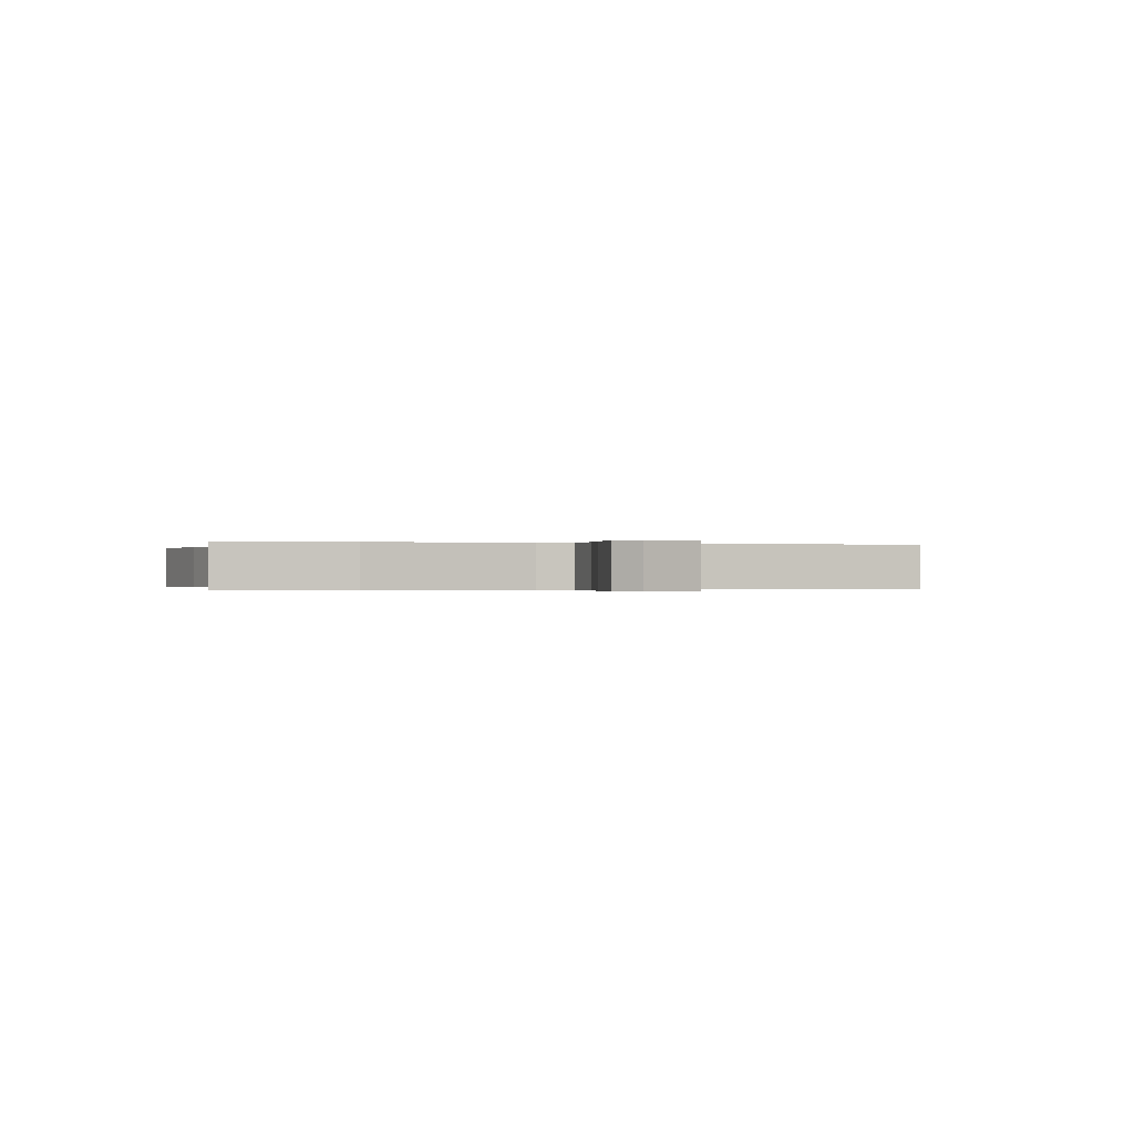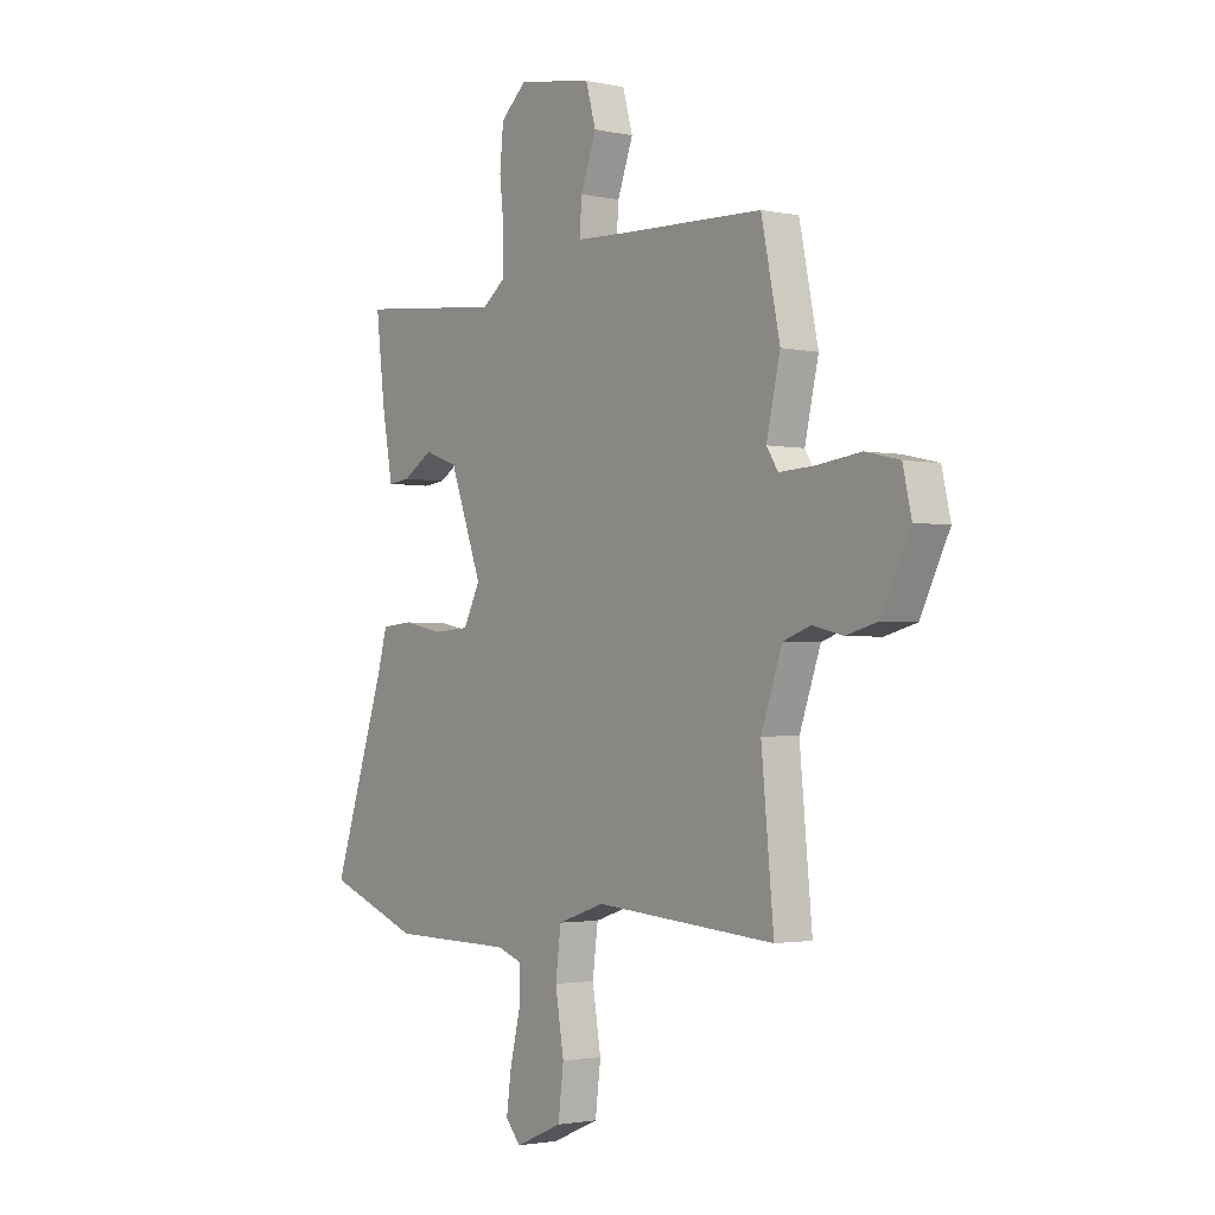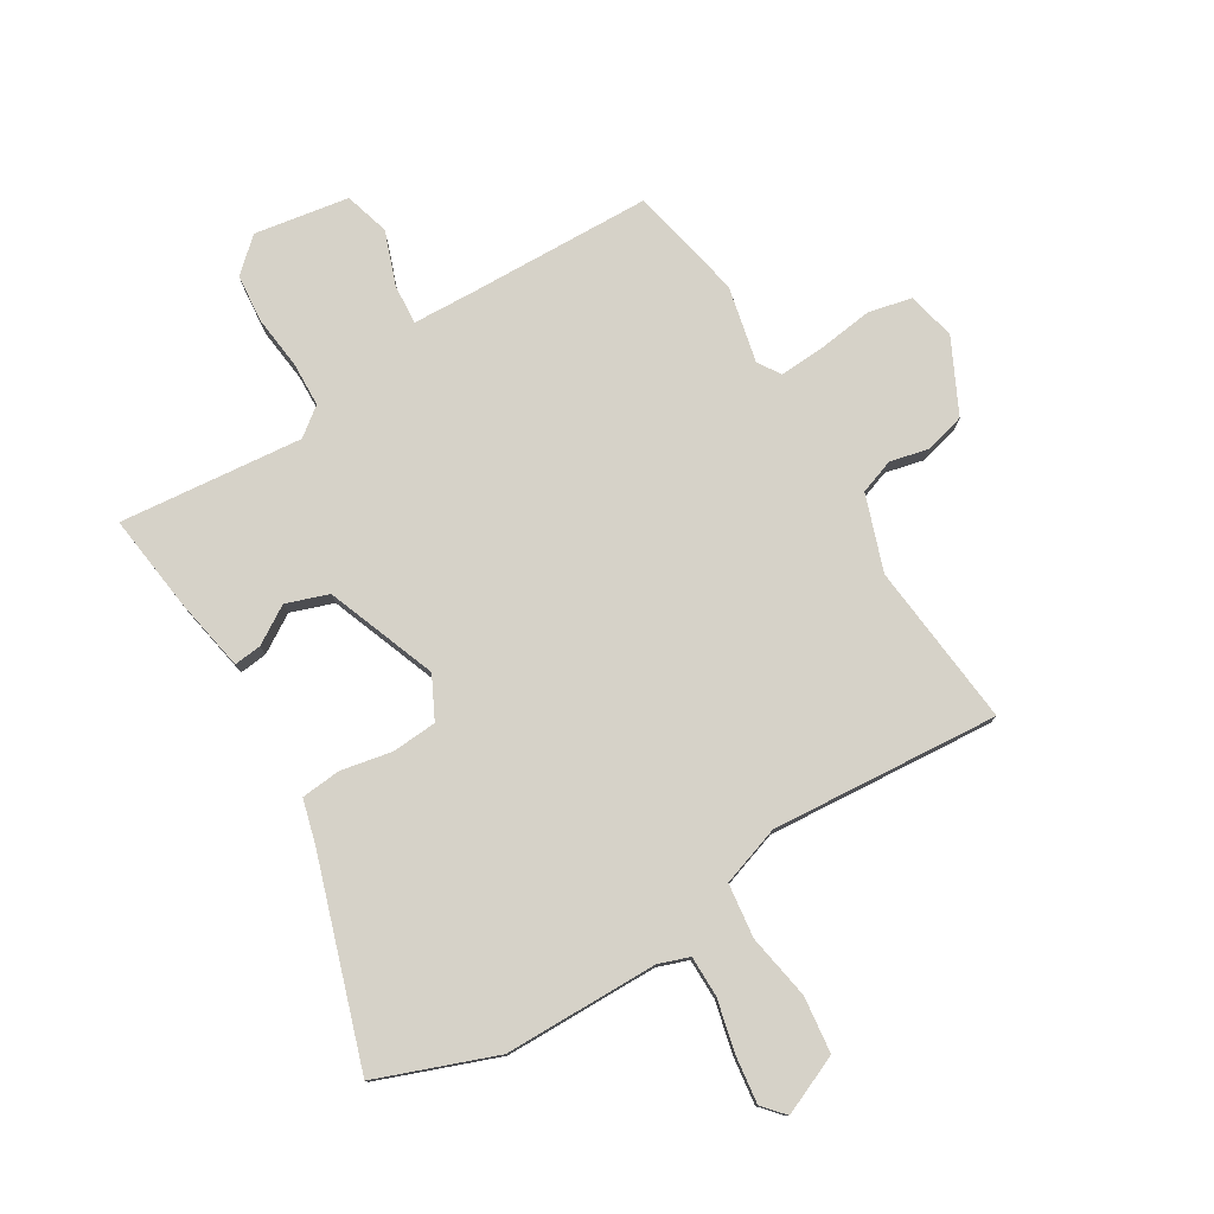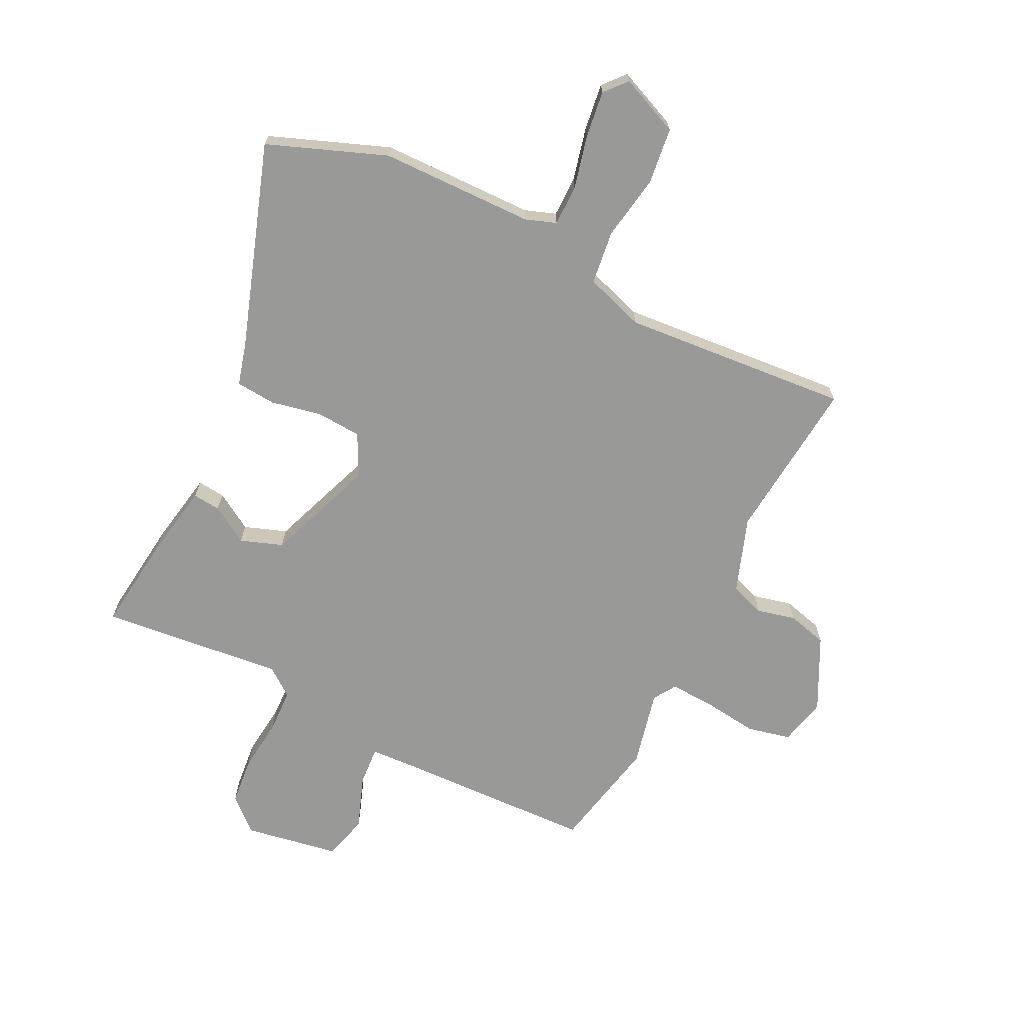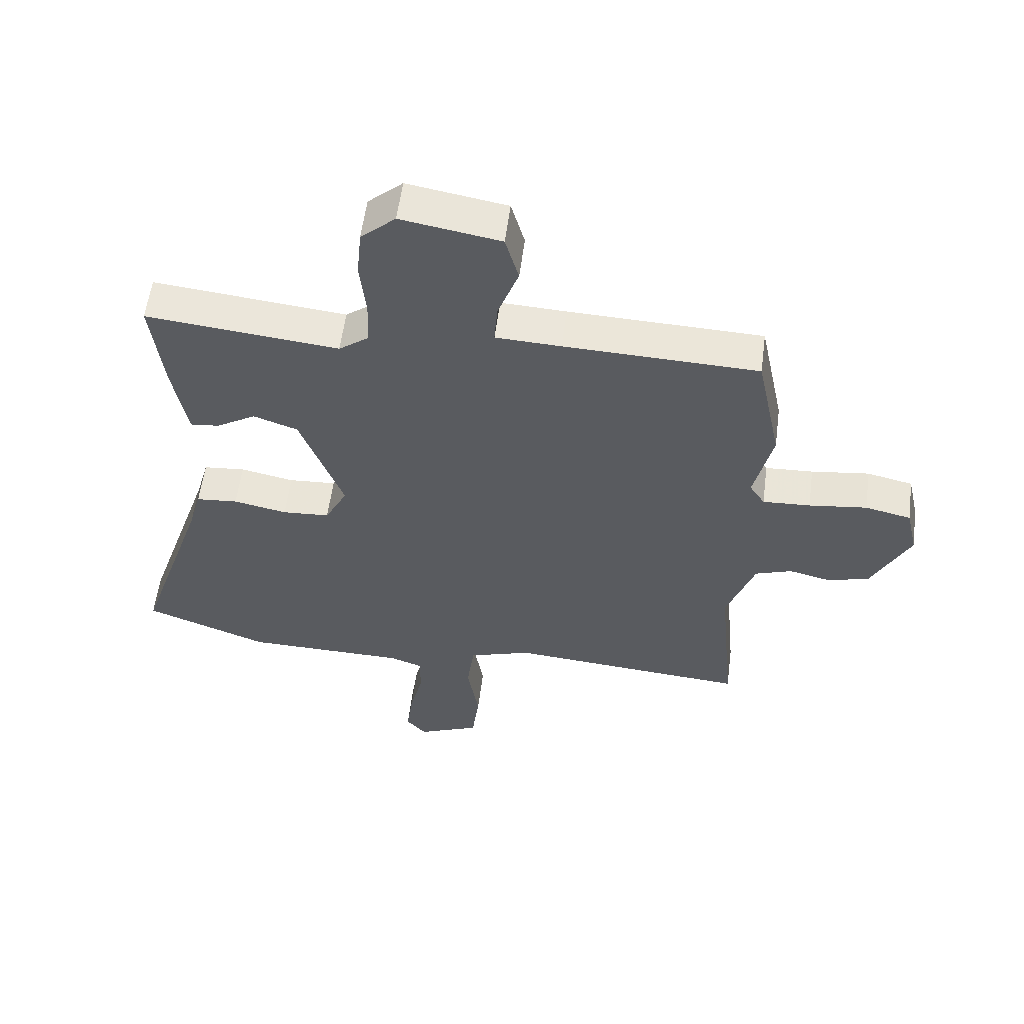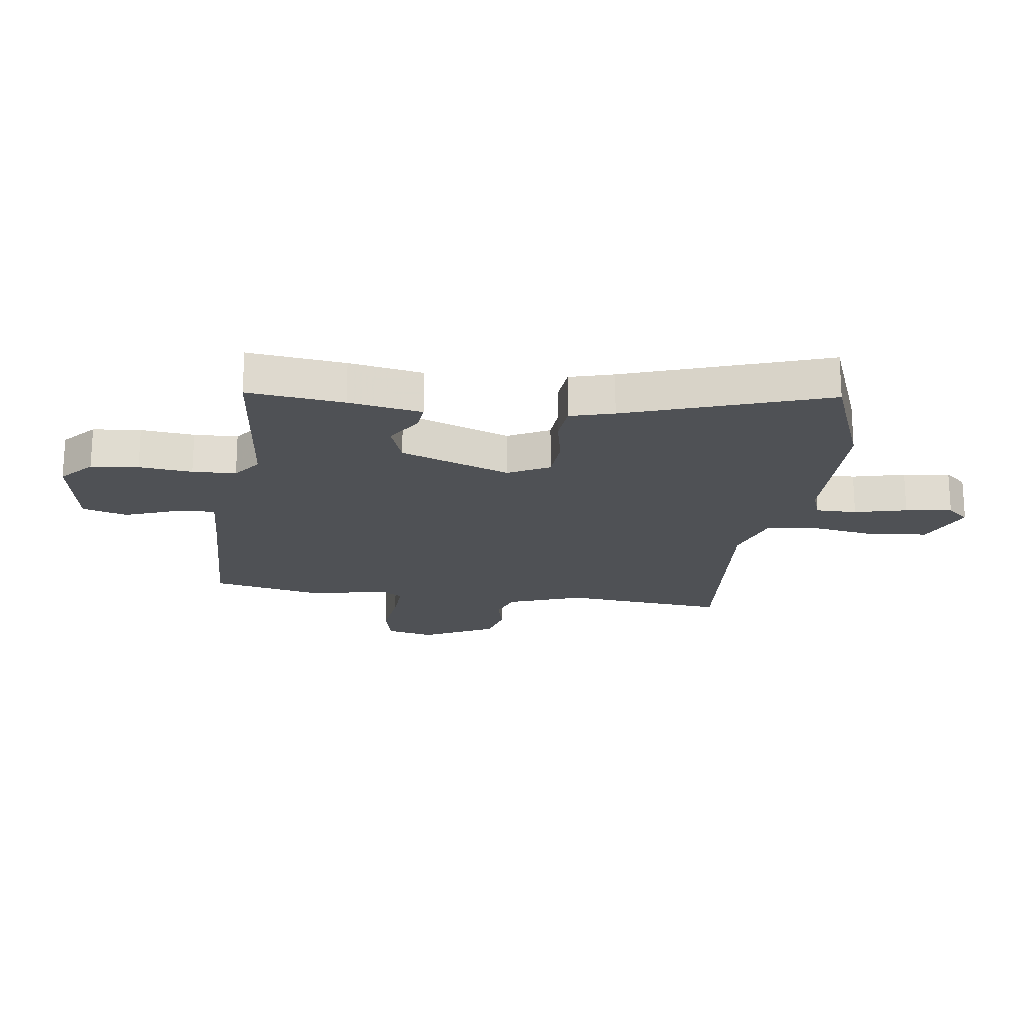
<metadata>
{"format":"obj","ext":"obj","renderer":"f3d","projection":"perspective","resolution":1024,"background":"white","views":[{"elev":-0.1,"azim":160.6,"up":"+Y"},{"elev":-2.1,"azim":-127.0,"up":"+Z"},{"elev":78.2,"azim":148.5,"up":"+Y"},{"elev":-68.8,"azim":153.7,"up":"+Y"},{"elev":57.1,"azim":-172.6,"up":"+Z"},{"elev":-20.0,"azim":82.3,"up":"+Y"}]}
</metadata>
<code>
v -0.52 0.07 -0.49
v -0.493 0.07 -0.207
v -0.539 0.07 -0.077
v -0.599 0.07 -0.056
v -0.666 0.07 -0.072
v -0.735 0.07 -0.054
v -0.798 0.07 0.072
v -0.779 0.07 0.155
v -0.704 0.07 0.172
v -0.609 0.07 0.16
v -0.531 0.07 0.156
v -0.506 0.07 0.195
v -0.536 0.07 0.327
v -0.495 0.07 0.524
v -0.178 0.07 0.535
v -0.071 0.07 0.54
v -0.076 0.07 0.608
v -0.11 0.07 0.701
v -0.088 0.07 0.779
v 0.075 0.07 0.807
v 0.132 0.07 0.756
v 0.14 0.07 0.673
v 0.13 0.07 0.58
v 0.133 0.07 0.504
v 0.182 0.07 0.467
v 0.499 0.07 0.5
v 0.479 0.07 0.332
v 0.456 0.07 0.204
v 0.408 0.07 0.209
v 0.343 0.07 0.249
v 0.27 0.07 0.223
v 0.199 0.07 0.032
v 0.236 0.07 -0.04
v 0.314 0.07 -0.045
v 0.402 0.07 -0.027
v 0.471 0.07 -0.033
v 0.492 0.07 -0.109
v 0.609 0.07 -0.458
v 0.405 0.07 -0.536
v 0.138 0.07 -0.54
v 0.085 0.07 -0.559
v 0.085 0.07 -0.63
v 0.107 0.07 -0.721
v 0.118 0.07 -0.802
v 0.085 0.07 -0.84
v -0.018 0.07 -0.796
v -0.03 0.07 -0.699
v -0.011 0.07 -0.585
v -0.023 0.07 -0.492
v -0.126 0.07 -0.458
v -0.52 0 -0.49
v -0.493 0 -0.207
v -0.539 0 -0.077
v -0.599 0 -0.056
v -0.666 0 -0.072
v -0.735 0 -0.054
v -0.798 0 0.072
v -0.779 0 0.155
v -0.704 0 0.172
v -0.609 0 0.16
v -0.531 0 0.156
v -0.506 0 0.195
v -0.536 0 0.327
v -0.495 0 0.524
v -0.178 0 0.535
v -0.071 0 0.54
v -0.076 0 0.608
v -0.11 0 0.701
v -0.088 0 0.779
v 0.075 0 0.807
v 0.132 0 0.756
v 0.14 0 0.673
v 0.13 0 0.58
v 0.133 0 0.504
v 0.182 0 0.467
v 0.499 0 0.5
v 0.479 0 0.332
v 0.456 0 0.204
v 0.408 0 0.209
v 0.343 0 0.249
v 0.27 0 0.223
v 0.199 0 0.032
v 0.236 0 -0.04
v 0.314 0 -0.045
v 0.402 0 -0.027
v 0.471 0 -0.033
v 0.492 0 -0.109
v 0.609 0 -0.458
v 0.405 0 -0.536
v 0.138 0 -0.54
v 0.085 0 -0.559
v 0.085 0 -0.63
v 0.107 0 -0.721
v 0.118 0 -0.802
v 0.085 0 -0.84
v -0.018 0 -0.796
v -0.03 0 -0.699
v -0.011 0 -0.585
v -0.023 0 -0.492
v -0.126 0 -0.458
f 46 47 48
f 45 46 48
f 44 45 48
f 43 44 48
f 42 43 48
f 41 42 48 49
f 40 41 49
f 40 49 50
f 39 40 50
f 38 39 50
f 37 38 50
f 37 50 1
f 36 37 1
f 35 36 1
f 34 35 1
f 28 29 30
f 27 28 30
f 26 27 30
f 25 26 30
f 24 25 30 31
f 21 22 23
f 20 21 23
f 19 20 23
f 18 19 23
f 17 18 23
f 16 17 23 24
f 24 31 32
f 16 24 32
f 15 16 32
f 15 32 33
f 14 15 33
f 13 14 33
f 12 13 33
f 8 9 10
f 7 8 10
f 6 7 10
f 5 6 10
f 4 5 10
f 3 4 10 11
f 33 34 1 2
f 11 12 33
f 3 11 33
f 2 3 33
f 98 97 96
f 98 96 95
f 98 95 94
f 98 94 93
f 98 93 92
f 99 98 92 91
f 99 91 90
f 100 99 90
f 100 90 89
f 100 89 88
f 100 88 87
f 51 100 87
f 51 87 86
f 51 86 85
f 51 85 84
f 80 79 78
f 80 78 77
f 80 77 76
f 80 76 75
f 81 80 75 74
f 73 72 71
f 73 71 70
f 73 70 69
f 73 69 68
f 73 68 67
f 74 73 67 66
f 82 81 74
f 82 74 66
f 82 66 65
f 83 82 65
f 83 65 64
f 83 64 63
f 83 63 62
f 60 59 58
f 60 58 57
f 60 57 56
f 60 56 55
f 60 55 54
f 61 60 54 53
f 52 51 84 83
f 83 62 61
f 83 61 53
f 83 53 52
f 1 51 52 2
f 2 52 53 3
f 3 53 54 4
f 4 54 55 5
f 5 55 56 6
f 6 56 57 7
f 7 57 58 8
f 8 58 59 9
f 9 59 60 10
f 10 60 61 11
f 11 61 62 12
f 12 62 63 13
f 13 63 64 14
f 14 64 65 15
f 15 65 66 16
f 16 66 67 17
f 17 67 68 18
f 18 68 69 19
f 19 69 70 20
f 20 70 71 21
f 21 71 72 22
f 22 72 73 23
f 23 73 74 24
f 24 74 75 25
f 25 75 76 26
f 26 76 77 27
f 27 77 78 28
f 28 78 79 29
f 29 79 80 30
f 30 80 81 31
f 31 81 82 32
f 32 82 83 33
f 33 83 84 34
f 34 84 85 35
f 35 85 86 36
f 36 86 87 37
f 37 87 88 38
f 38 88 89 39
f 39 89 90 40
f 40 90 91 41
f 41 91 92 42
f 42 92 93 43
f 43 93 94 44
f 44 94 95 45
f 45 95 96 46
f 46 96 97 47
f 47 97 98 48
f 48 98 99 49
f 49 99 100 50
f 50 100 51 1

</code>
